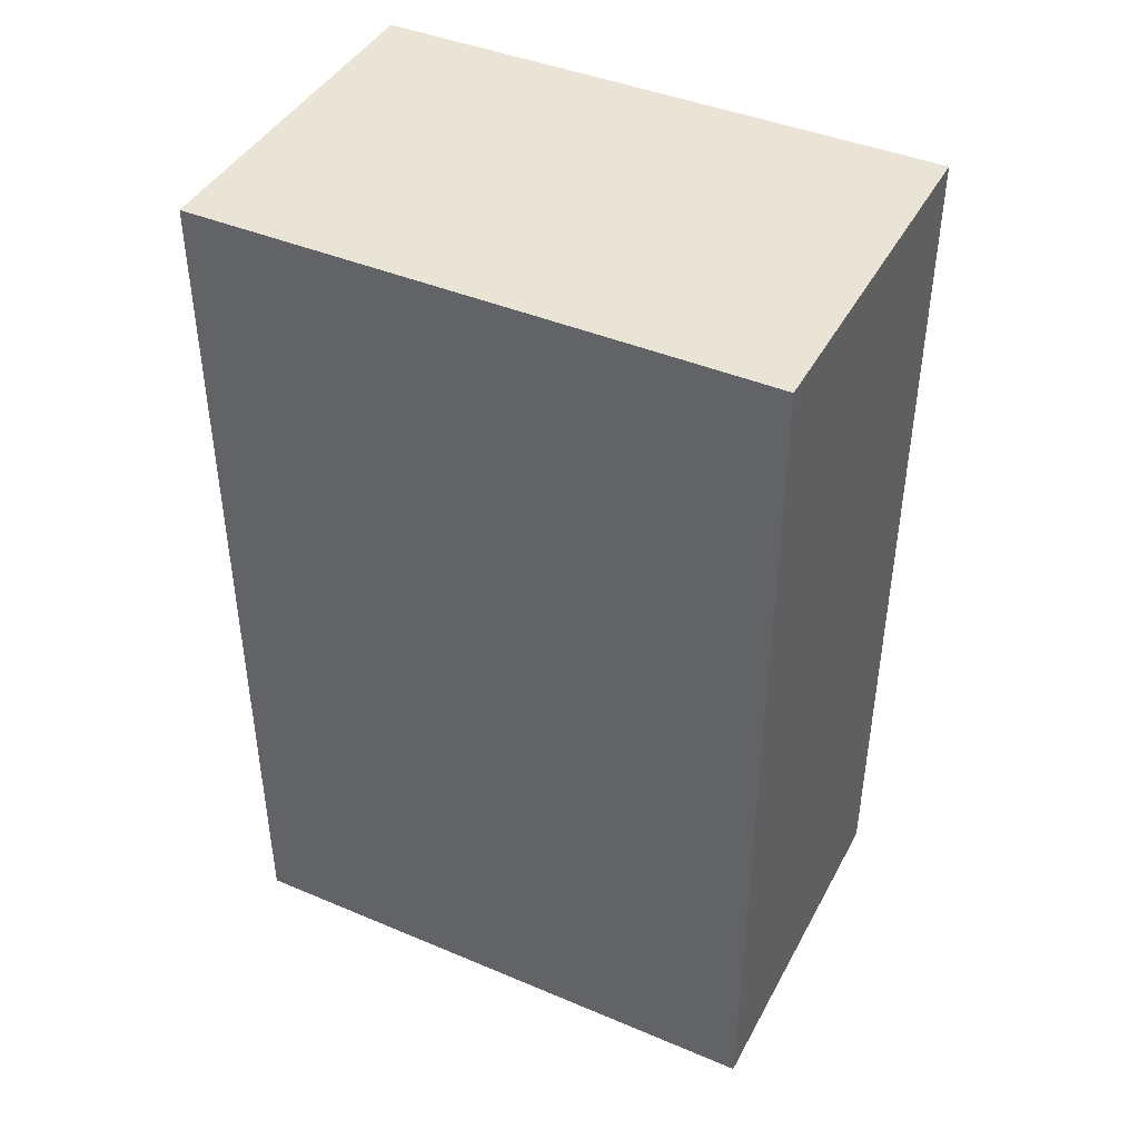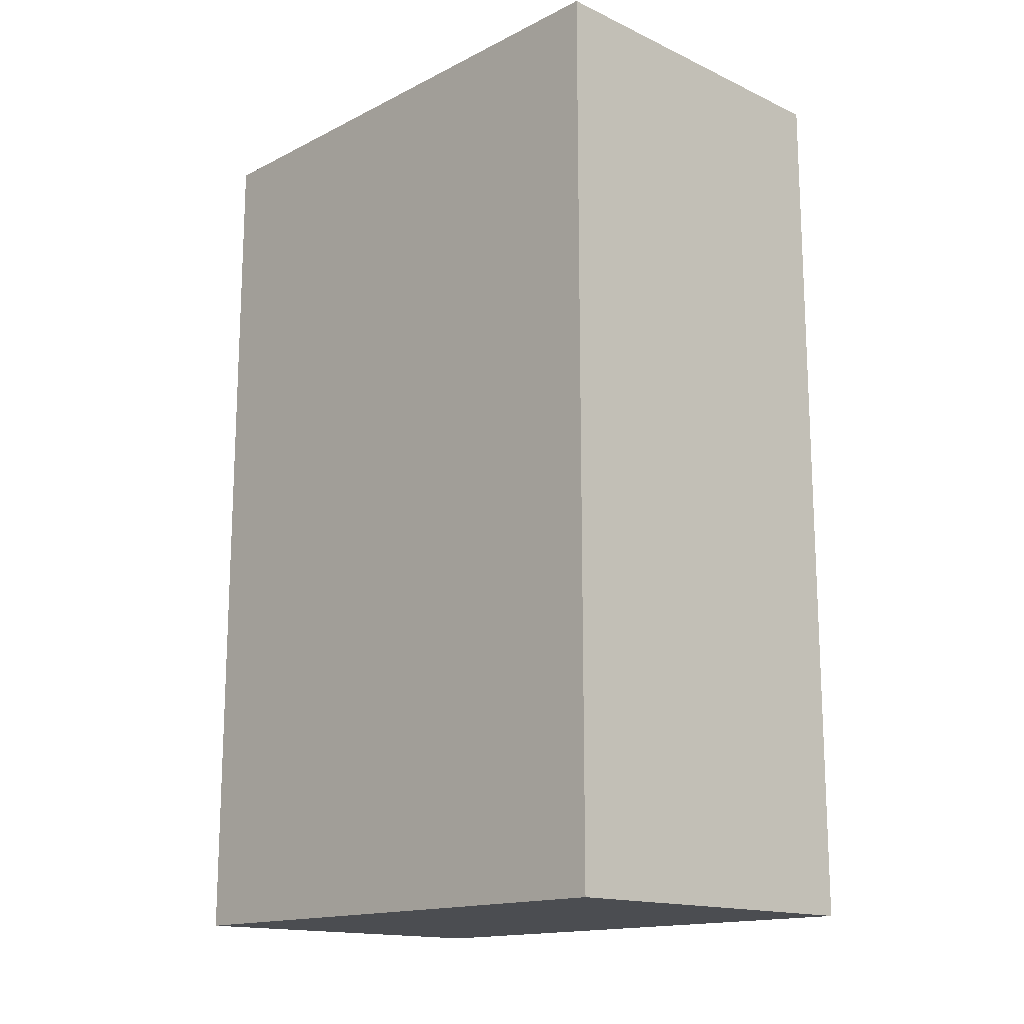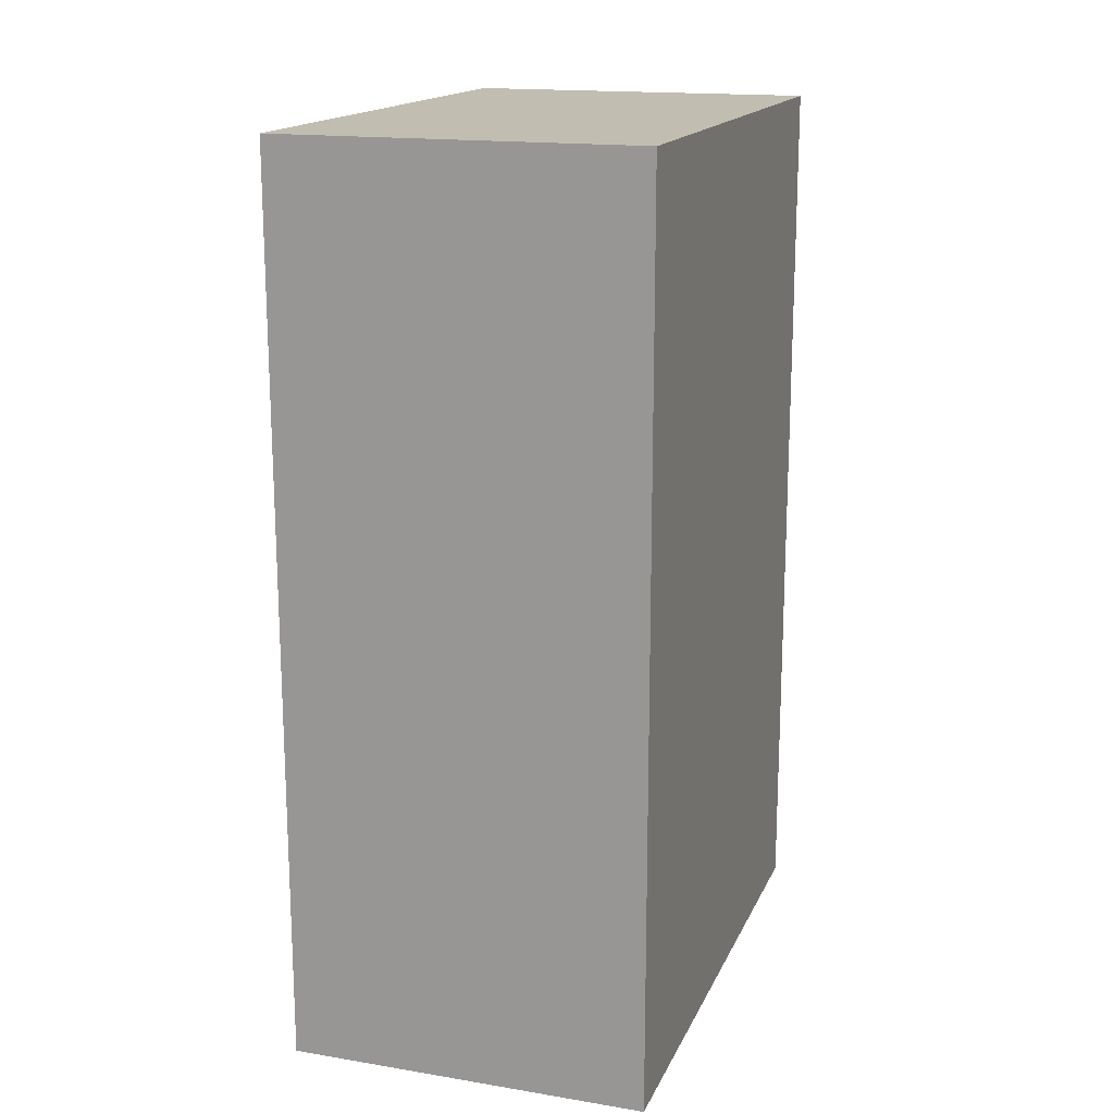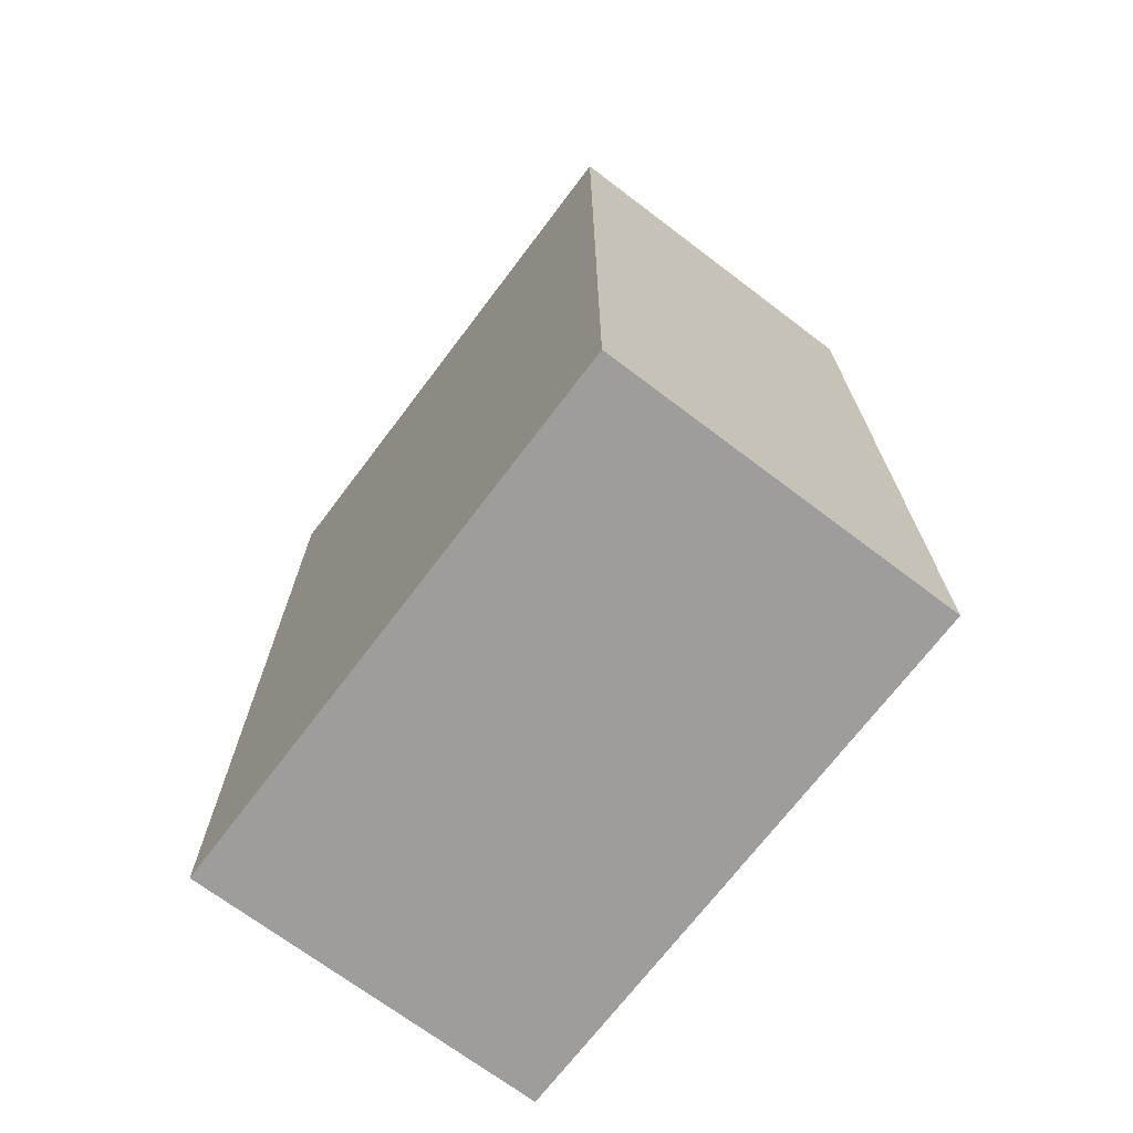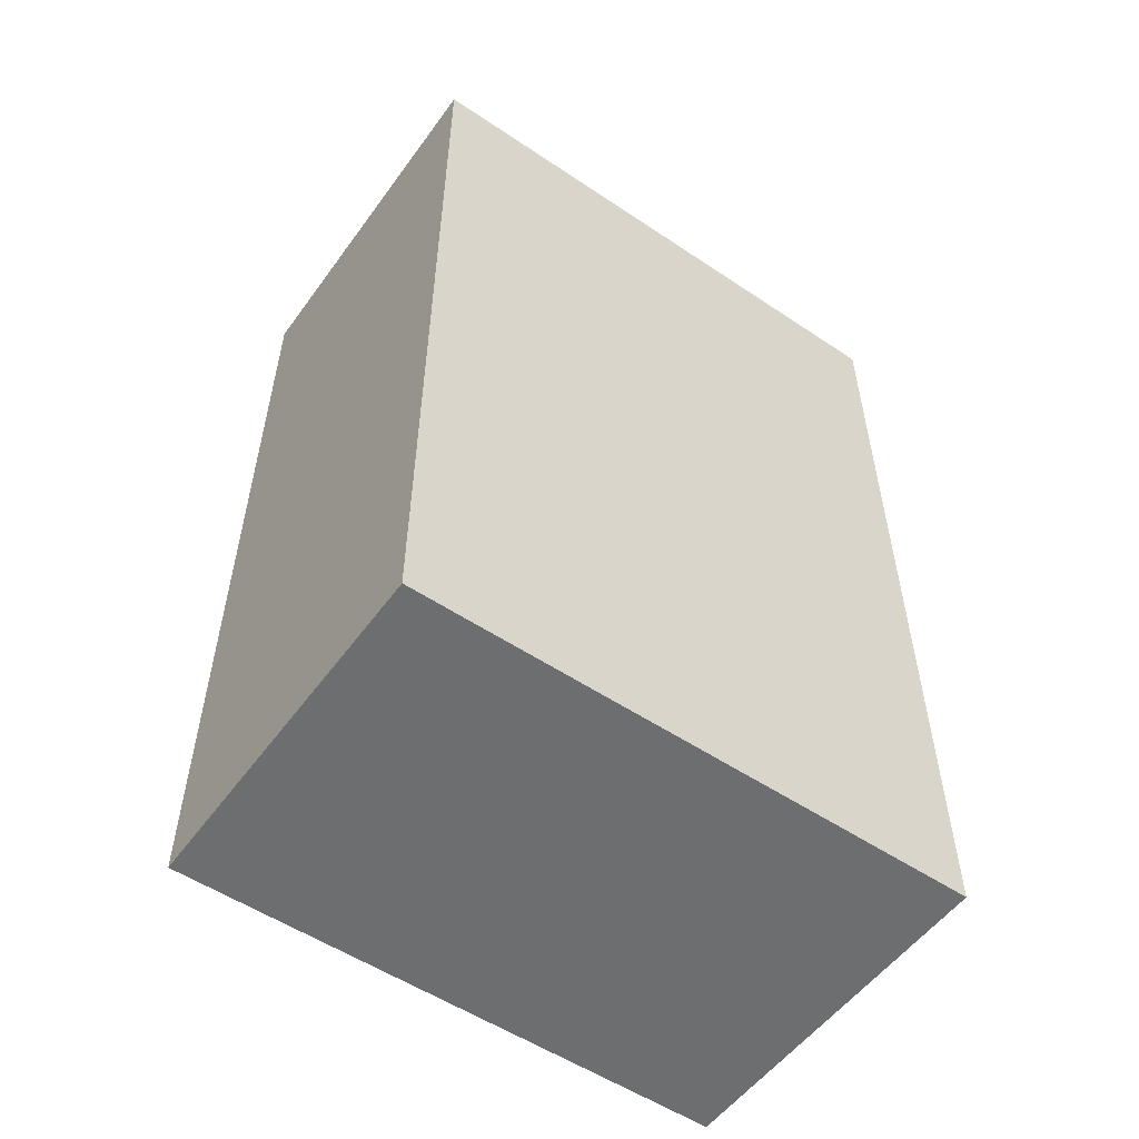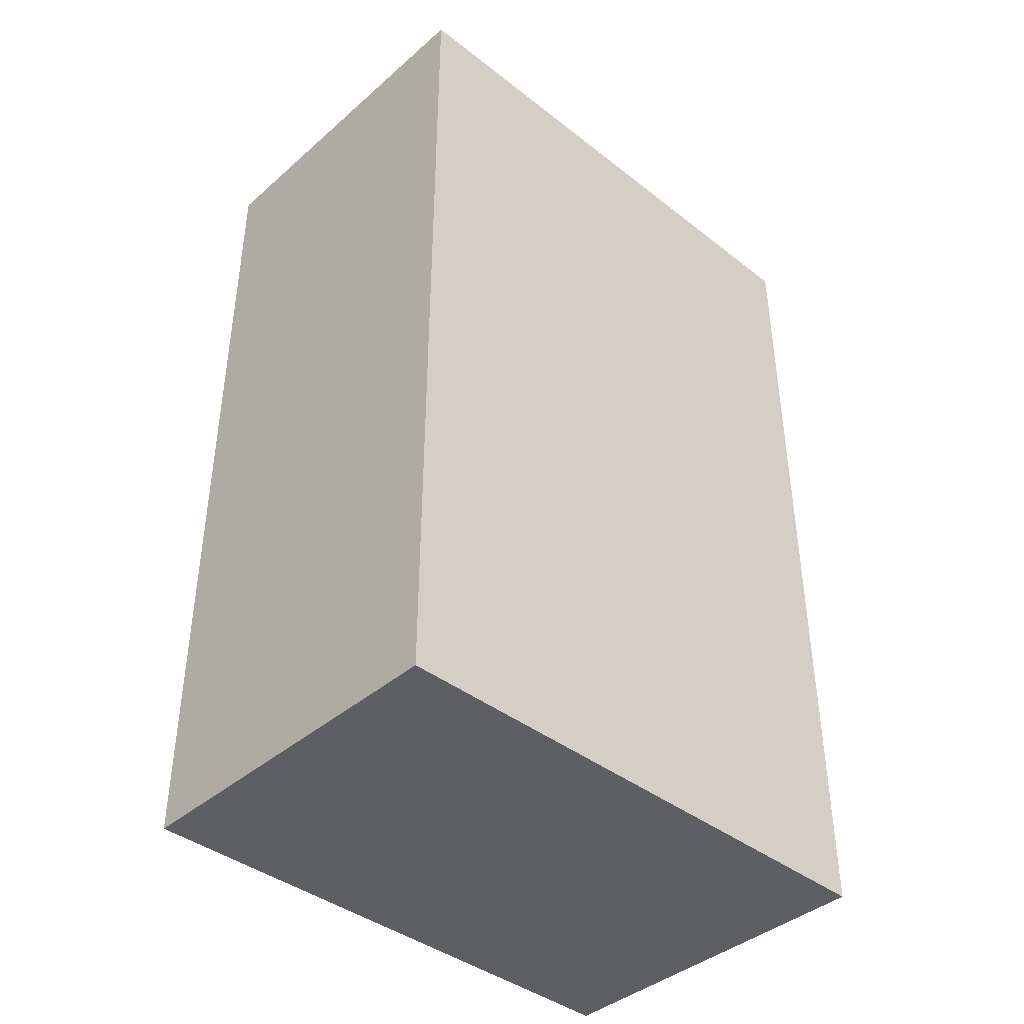
<metadata>
{"format":"obj","ext":"obj","renderer":"f3d","projection":"perspective","resolution":1024,"background":"white","views":[{"elev":42.7,"azim":-63.4,"up":"+Y"},{"elev":-15.6,"azim":136.2,"up":"+Y"},{"elev":16.7,"azim":-161.7,"up":"+Y"},{"elev":-70.6,"azim":-37.1,"up":"+Y"},{"elev":-54.3,"azim":54.6,"up":"+Y"},{"elev":-40.7,"azim":-133.5,"up":"+Y"}]}
</metadata>
<code>
o
v -0.7 0 2
v -0.7 0 -0.2
v -0.7 3.5 2
v -0.7 3.5 -0.2
v 0.7 0 2
v 0.7 0 -0.2
v 0.7 3.5 2
v 0.7 3.5 -0.2
v -0.7 0 2
v -0.7 3.5 2
v 0.7 0 2
v 0.7 3.5 2
v -0.7 0 -0.2
v -0.7 3.5 -0.2
v 0.7 0 -0.2
v 0.7 3.5 -0.2
v -0.7 0 2
v 0.7 0 2
v -0.7 0 -0.2
v 0.7 0 -0.2
v -0.7 3.5 2
v 0.7 3.5 2
v -0.7 3.5 -0.2
v 0.7 3.5 -0.2
f 3 2 1
f 4 2 3
f 5 6 7
f 7 6 8
f 11 10 9
f 12 10 11
f 13 14 15
f 15 14 16
f 19 18 17
f 20 18 19
f 21 22 23
f 23 22 24

</code>
